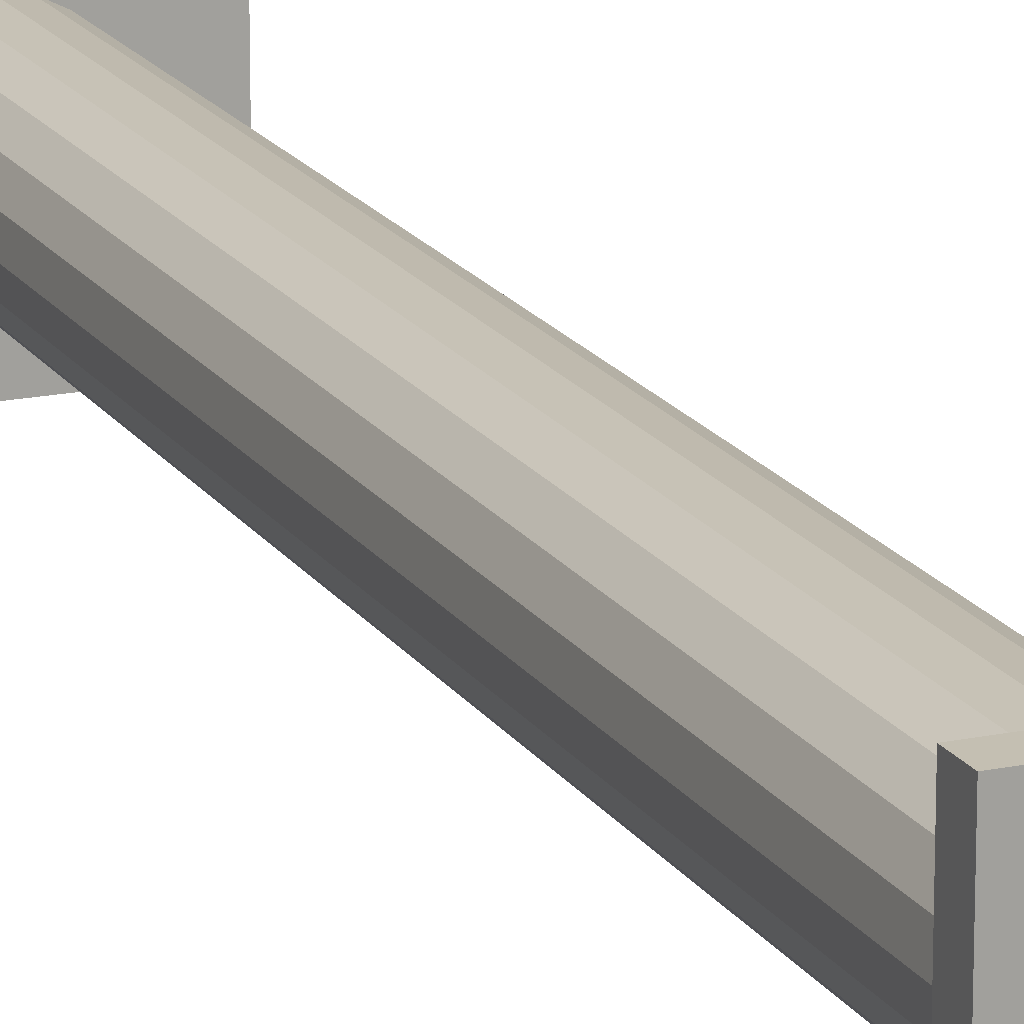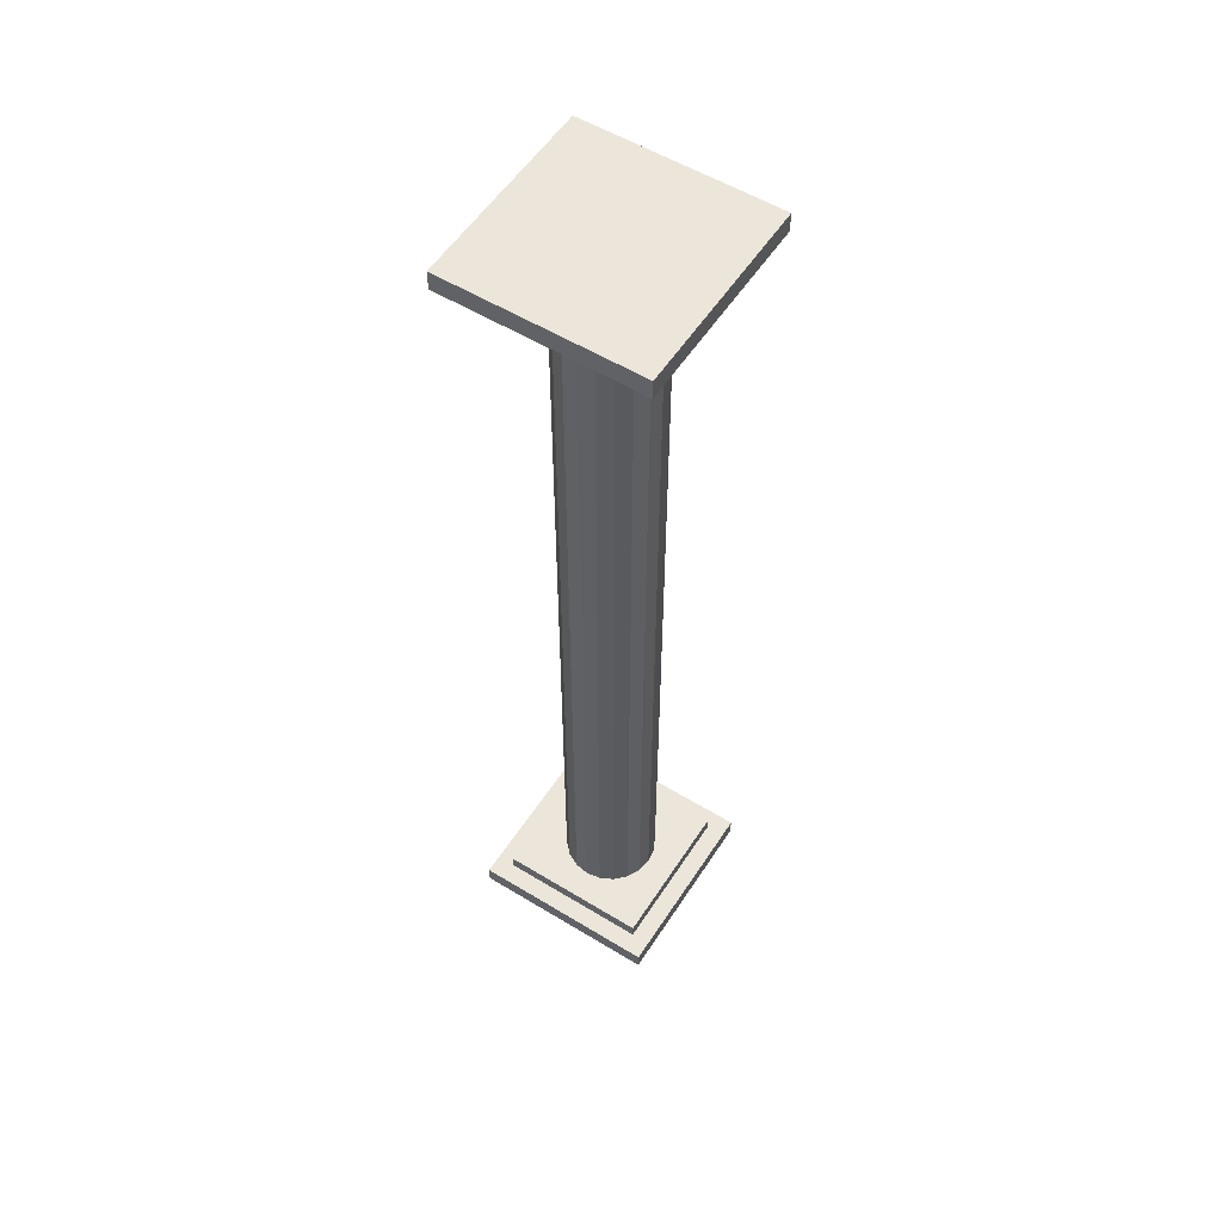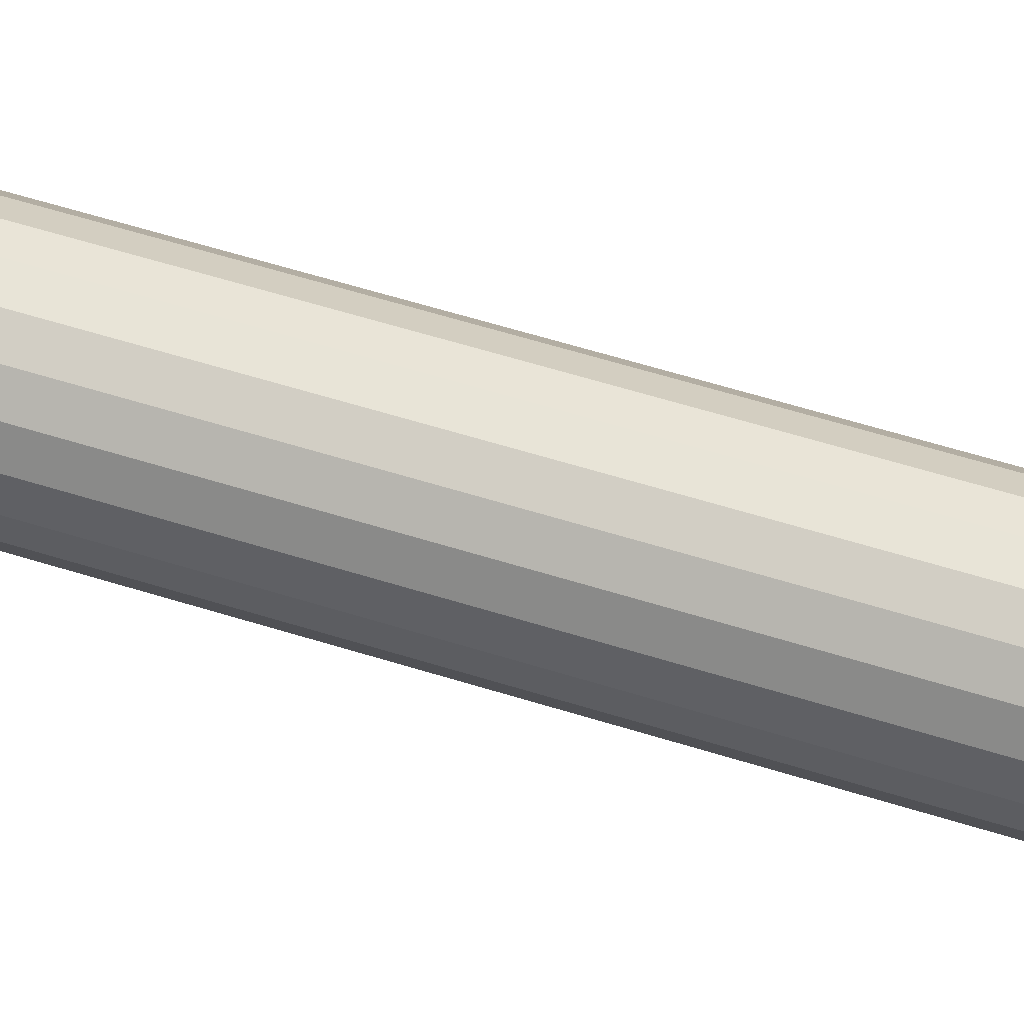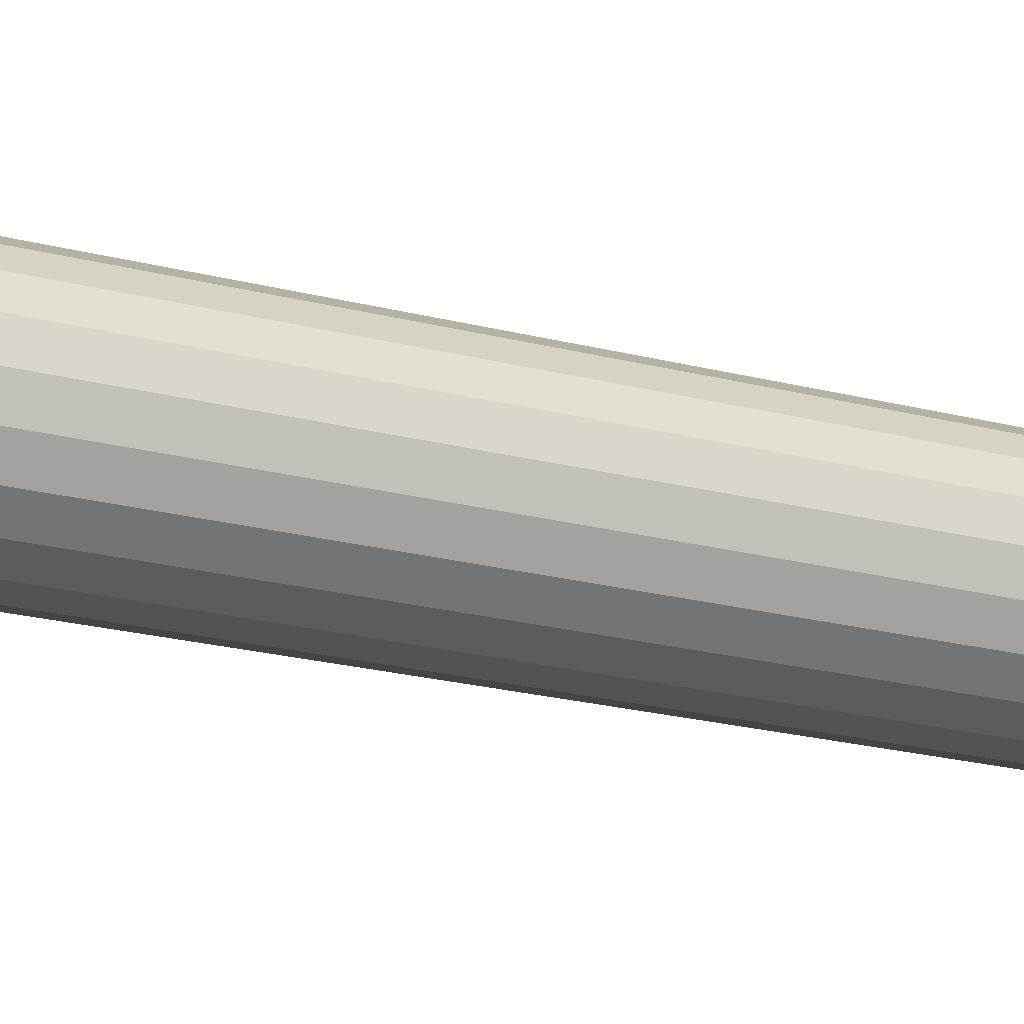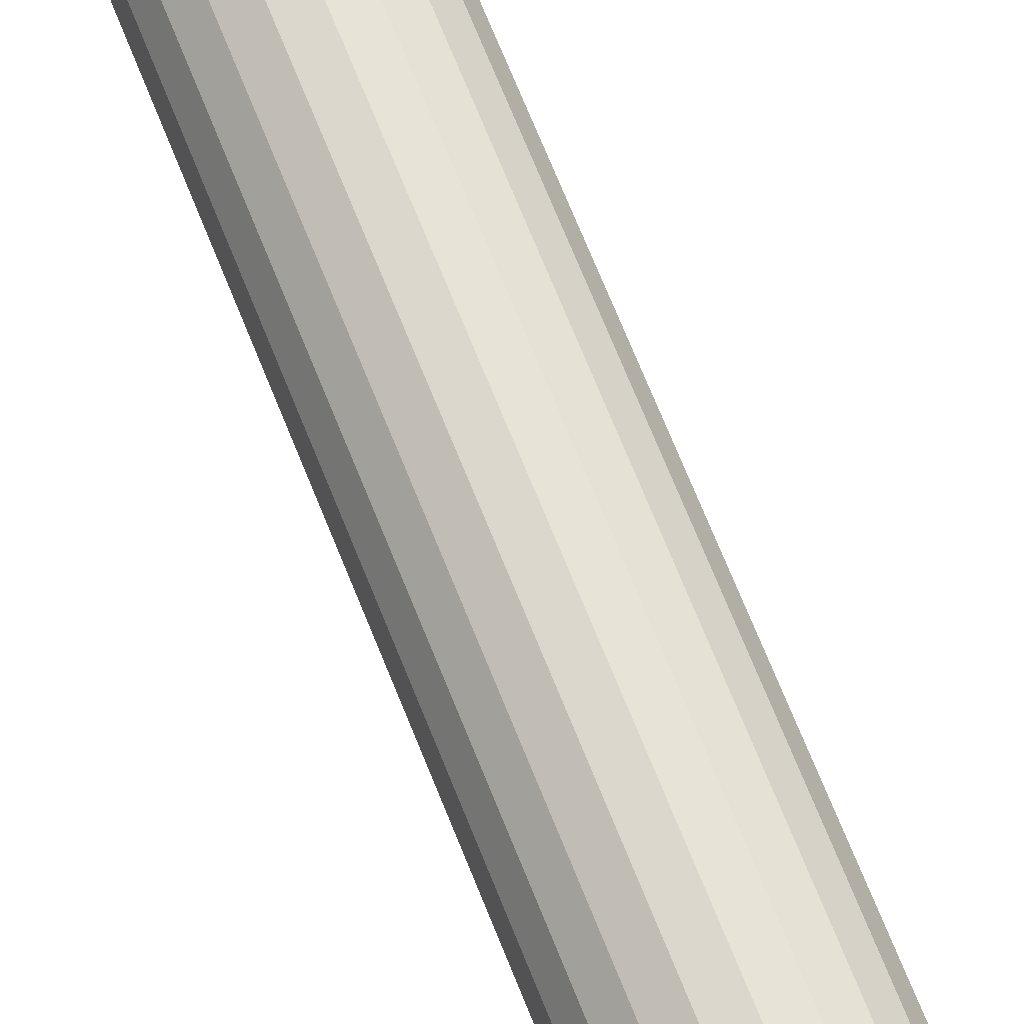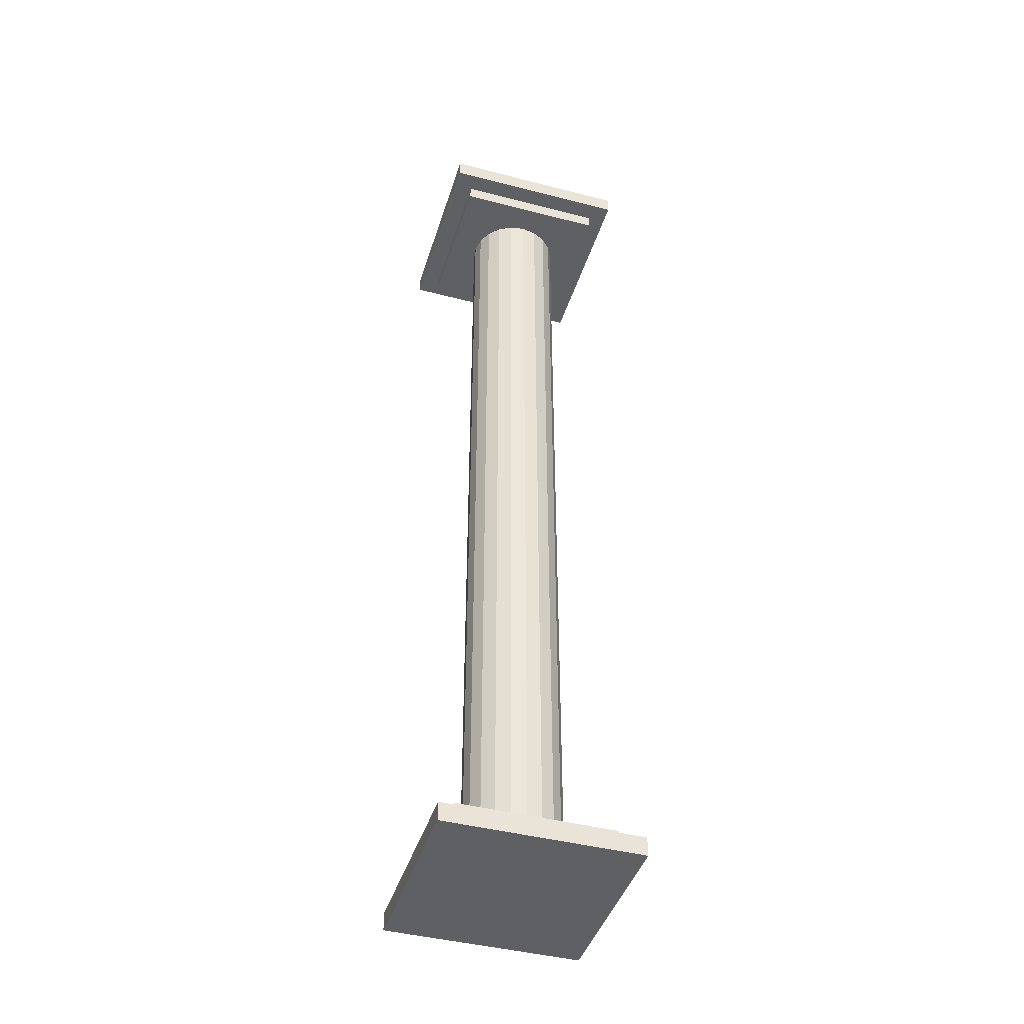
<metadata>
{"format":"obj","ext":"obj","renderer":"f3d","projection":"perspective","resolution":1024,"background":"white","views":[{"elev":17.6,"azim":157.4,"up":"+Z"},{"elev":55.7,"azim":-147.4,"up":"+Y"},{"elev":50.4,"azim":-70.2,"up":"+Z"},{"elev":-14.9,"azim":56.4,"up":"+Z"},{"elev":65.6,"azim":158.8,"up":"+Z"},{"elev":-43.4,"azim":73.0,"up":"+Y"}]}
</metadata>
<code>
o obj_0.026
v 10 1.976 10
v 10 0.01559 10
v 10 0.01559 -10
v 10 1.976 -10
v -10 1.976 -10
v -10 0.01559 -10
v -10 0.01559 10
v -10 1.976 10
v -8 3.545 -8
v -8 1.976 -8
v -8 1.976 8
v -8 3.545 8
v 8 3.545 8
v 8 1.976 8
v 8 1.976 -8
v 8 3.545 -8
v 10 97.27 -10
v 10 99.23 -10
v 10 99.23 10
v 10 97.27 10
v -10 99.23 -10
v -10 97.27 -10
v -10 97.27 10
v -10 99.23 10
v -8 97.27 -8
v -8 95.7 -8
v -8 95.7 8
v -8 97.27 8
v -5 95.7 -5
v -5 95.7 5e-06
v -5 95.7 5
v 8 97.27 8
v 5 95.7 -5
v -0 95.7 -5
v 8 95.7 -8
v 8 97.27 -8
v -0 95.7 5
v 8 95.7 8
v 5 95.7 5
v 5 95.7 5e-06
v 4.755 95.7 1.545
v 4.755 95.7 -1.545
v 4.045 95.7 -2.939
v 2.939 95.7 -4.045
v 1.545 95.7 -4.755
v -1.545 95.7 -4.755
v -2.939 95.7 -4.045
v -4.045 95.7 -2.939
v -4.755 95.7 -1.545
v -4.755 95.7 1.545
v 1.545 95.7 4.755
v 2.939 95.7 4.045
v 4.045 95.7 2.939
v 4.045 3.545 2.939
v 4.755 3.545 1.545
v -4.045 95.7 2.939
v -2.939 95.7 4.045
v -1.545 95.7 4.755
v -0 3.545 5
v 1.545 3.545 4.755
v 2.939 3.545 4.045
v -4.045 3.545 2.939
v -2.939 3.545 4.045
v -1.545 3.545 4.755
v 4.045 3.545 -2.939
v -5 3.545 -6e-06
v -4.755 3.545 -1.545
v -4.755 3.545 1.545
v -4.045 3.545 -2.939
v -2.939 3.545 -4.045
v -1.545 3.545 -4.755
v -0 3.545 -5
v 1.545 3.545 -4.755
v 2.939 3.545 -4.045
v 4.755 3.545 -1.545
v 5 3.545 -6e-06
v -3.492 3.545 3.492
v 3.492 3.545 -3.492
f 1 2 3
f 1 3 4
f 5 6 7
f 5 7 8
f 9 10 11
f 9 11 12
f 13 14 15
f 14 13 11
f 12 11 13
f 13 15 16
f 5 8 11
f 5 11 10
f 16 15 10
f 16 10 9
f 14 1 15
f 4 15 1
f 14 11 1
f 8 1 11
f 15 4 10
f 5 10 4
f 2 7 6
f 2 6 3
f 2 8 7
f 1 8 2
f 6 5 3
f 5 4 3
f 17 18 19
f 17 19 20
f 21 22 23
f 21 23 24
f 21 24 19
f 19 24 23
f 22 17 23
f 20 19 23
f 18 21 19
f 20 23 17
f 18 17 21
f 22 21 17
f 25 26 27
f 25 27 28
f 29 30 26
f 27 26 30
f 30 31 27
f 28 27 32
f 33 34 35
f 26 35 34
f 26 34 29
f 25 35 26
f 32 36 28
f 25 28 36
f 31 37 27
f 38 27 37
f 38 37 39
f 32 27 38
f 40 39 41
f 40 42 33
f 42 43 33
f 43 44 33
f 44 45 33
f 34 33 45
f 29 34 46
f 46 47 29
f 47 48 29
f 48 49 29
f 30 29 49
f 30 50 31
f 37 51 39
f 51 52 39
f 52 53 39
f 41 39 53
f 50 56 31
f 56 57 31
f 57 58 31
f 37 31 58
f 35 36 32
f 35 32 38
f 38 39 40
f 33 35 40
f 38 40 35
f 36 35 25
f 74 78 16 9 12 77 62 68 66 67 69 70 71 72 73
f 63 77 12 13 16 78 65 75 76 55 54 61 60 59 64
f 53 54 55
f 37 59 60
f 52 60 61
f 52 61 53
f 56 50 62
f 62 57 56
f 57 63 64
f 65 43 42
f 48 69 67
f 53 61 54
f 50 68 62
f 50 66 68
f 37 60 51
f 52 51 60
f 37 64 59
f 46 72 71
f 40 55 76
f 75 42 76
f 40 76 42
f 46 71 70
f 75 65 42
f 64 58 57
f 58 64 37
f 41 53 55
f 48 70 69
f 40 41 55
f 43 65 44
f 45 44 73
f 74 73 44
f 45 73 34
f 72 34 73
f 34 72 46
f 46 70 47
f 70 48 47
f 67 49 48
f 30 49 66
f 67 66 49
f 30 66 50
f 63 57 62 77
f 44 65 78 74

</code>
